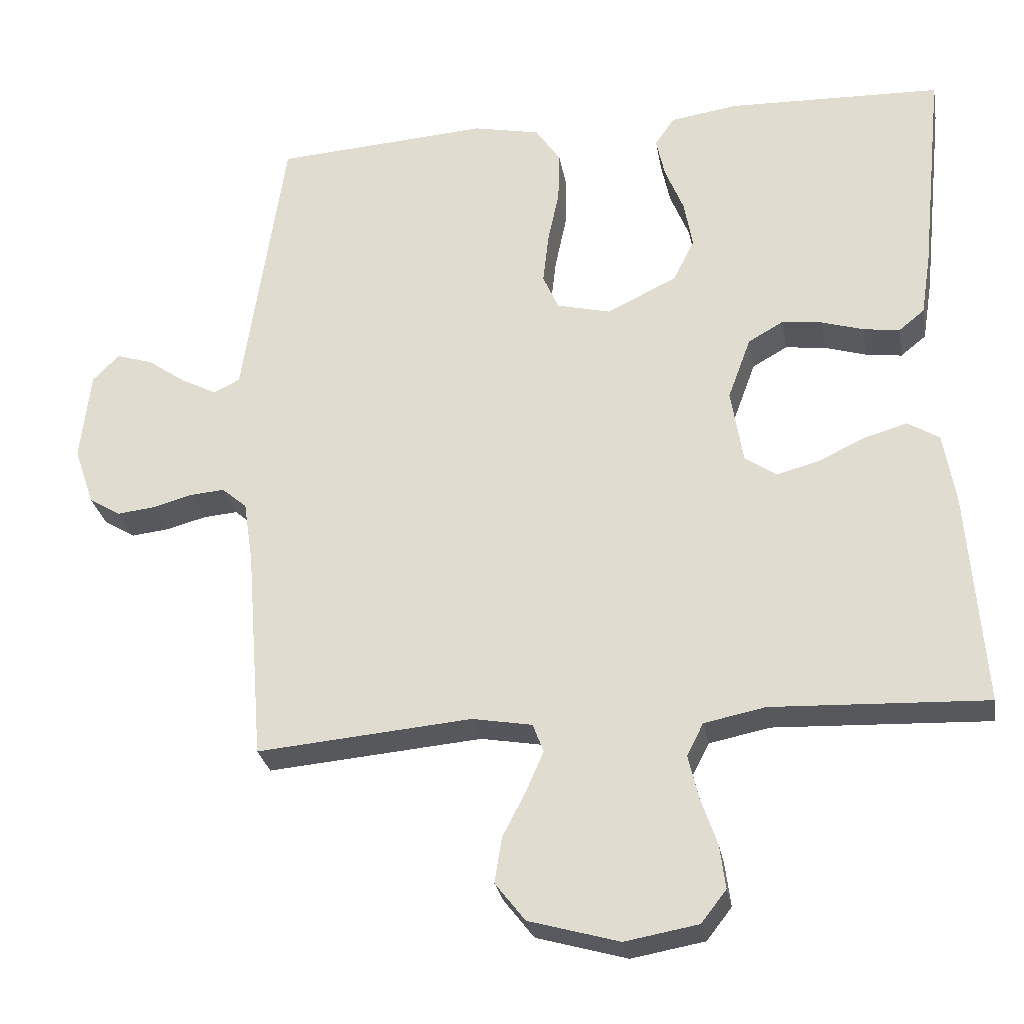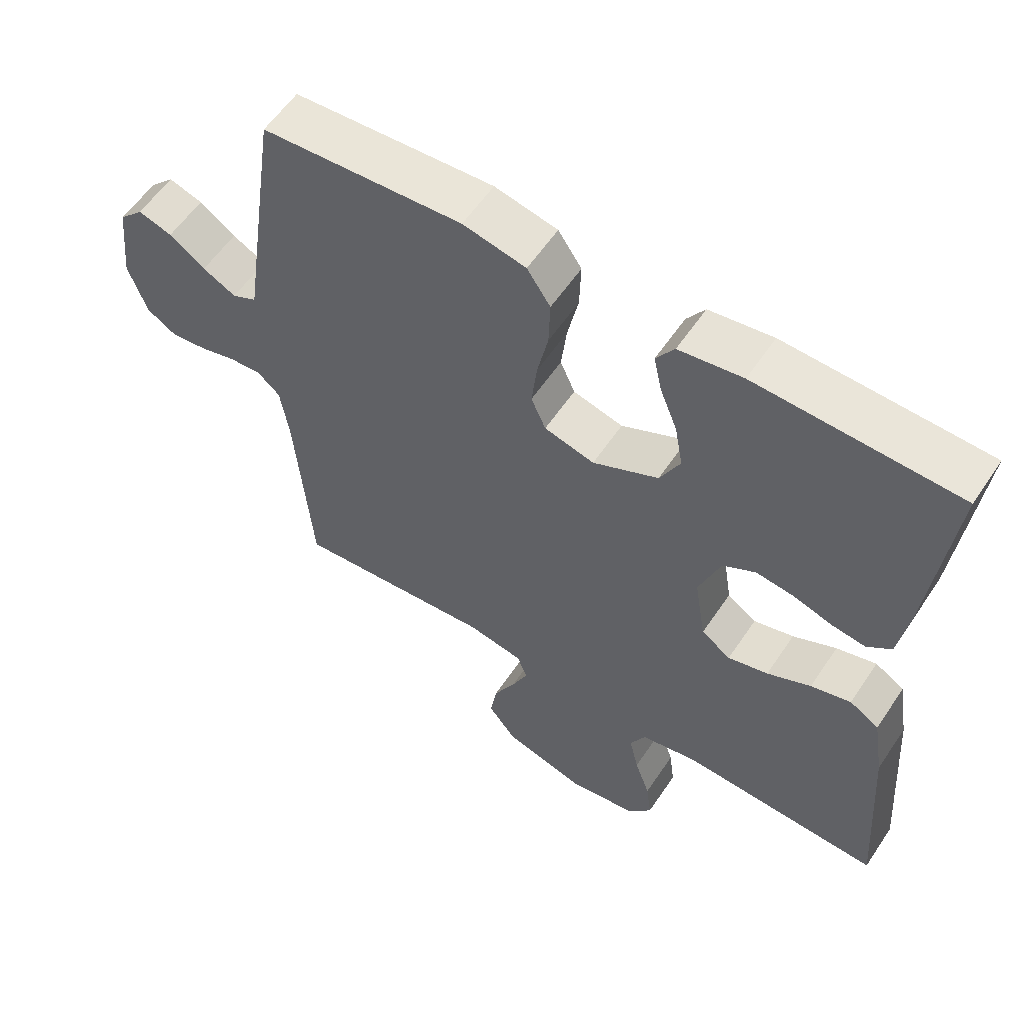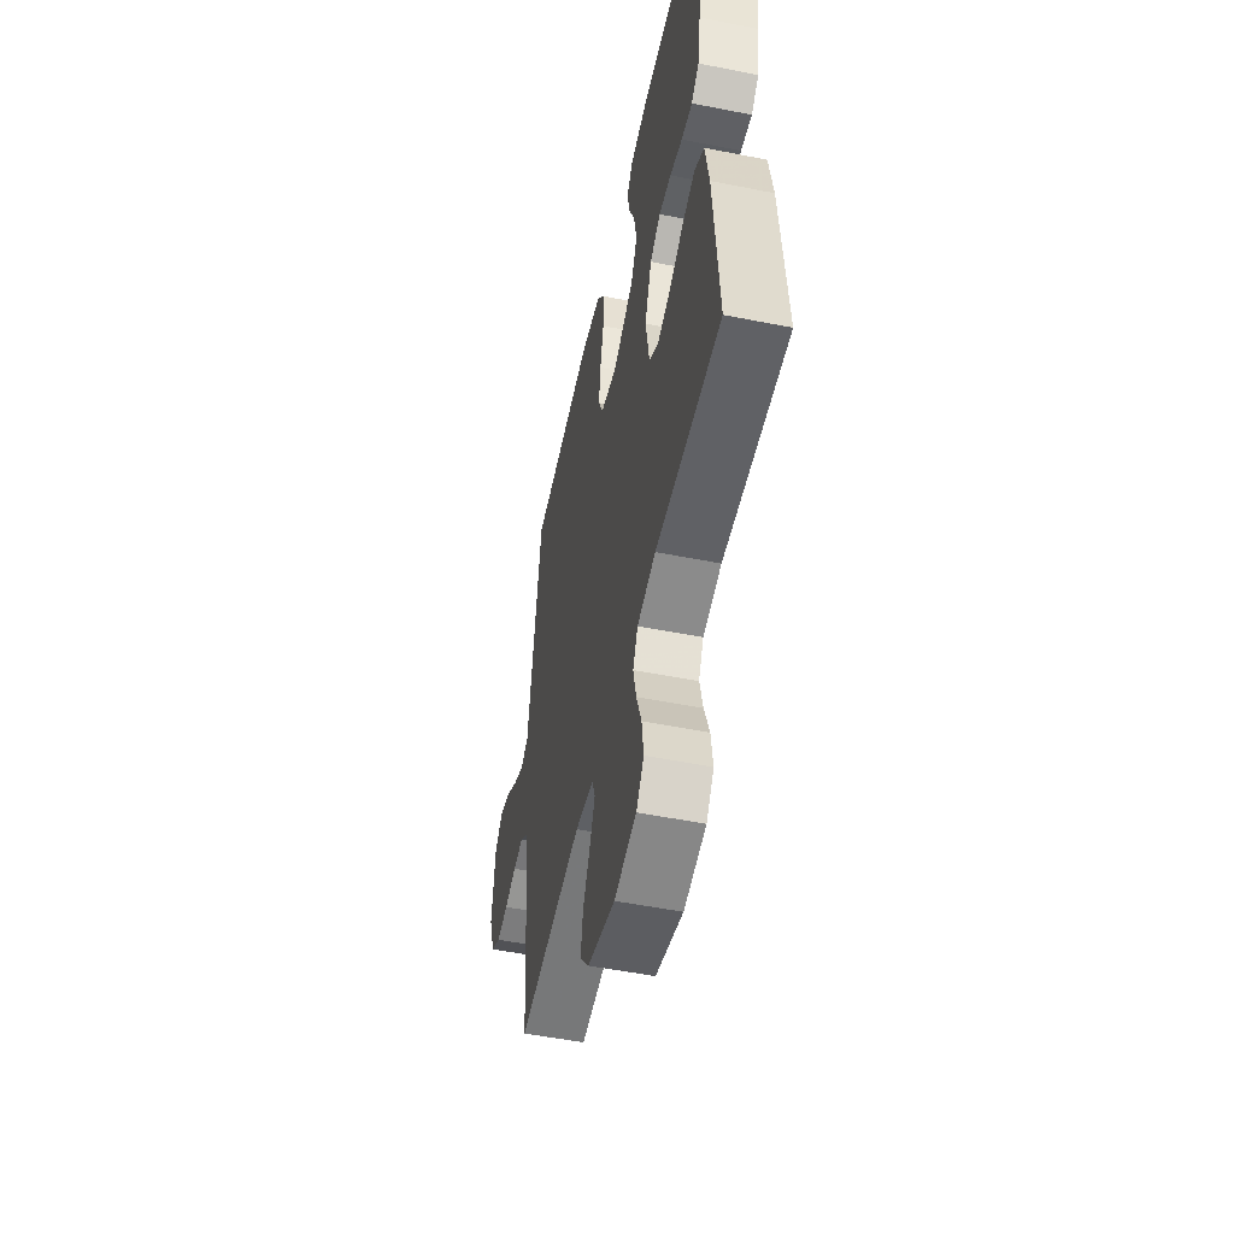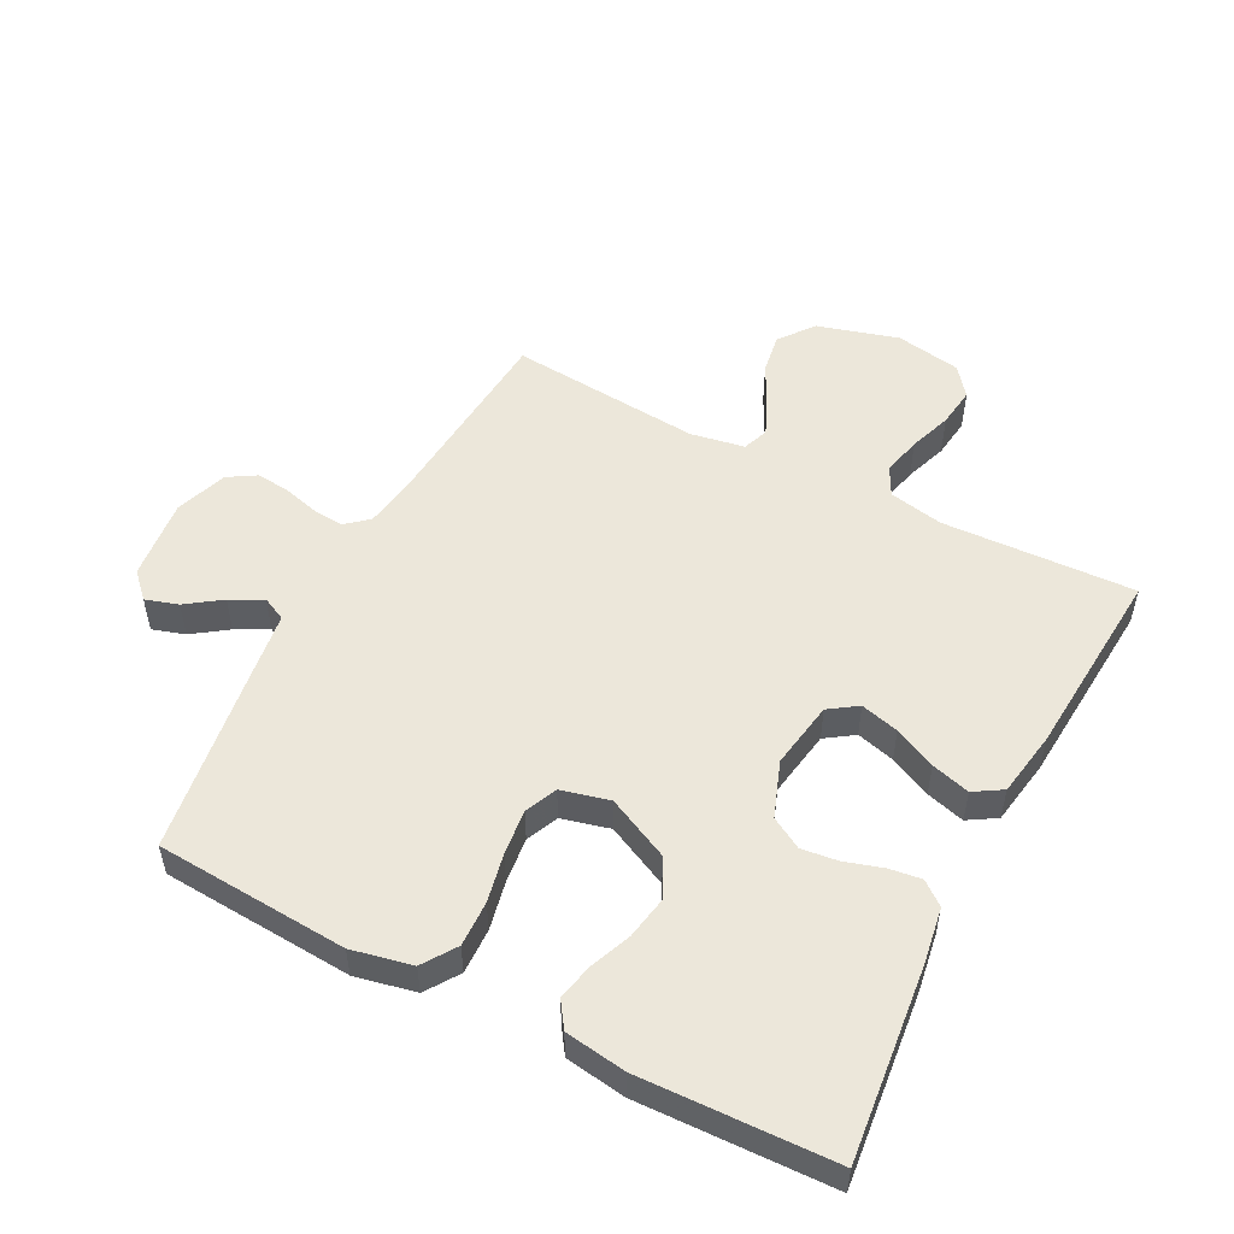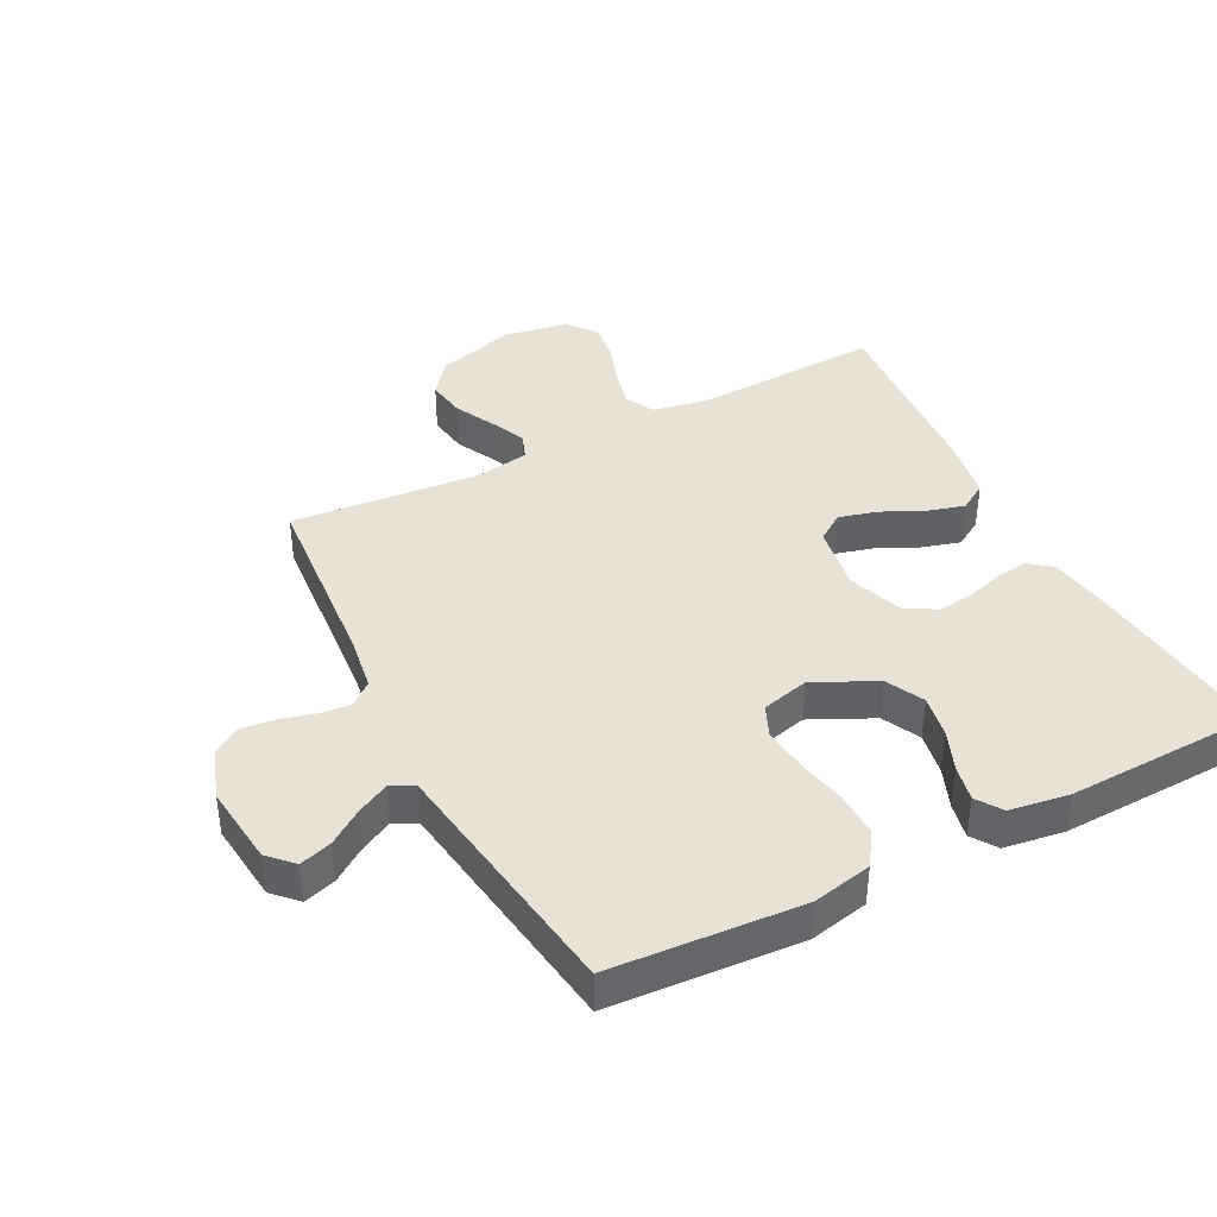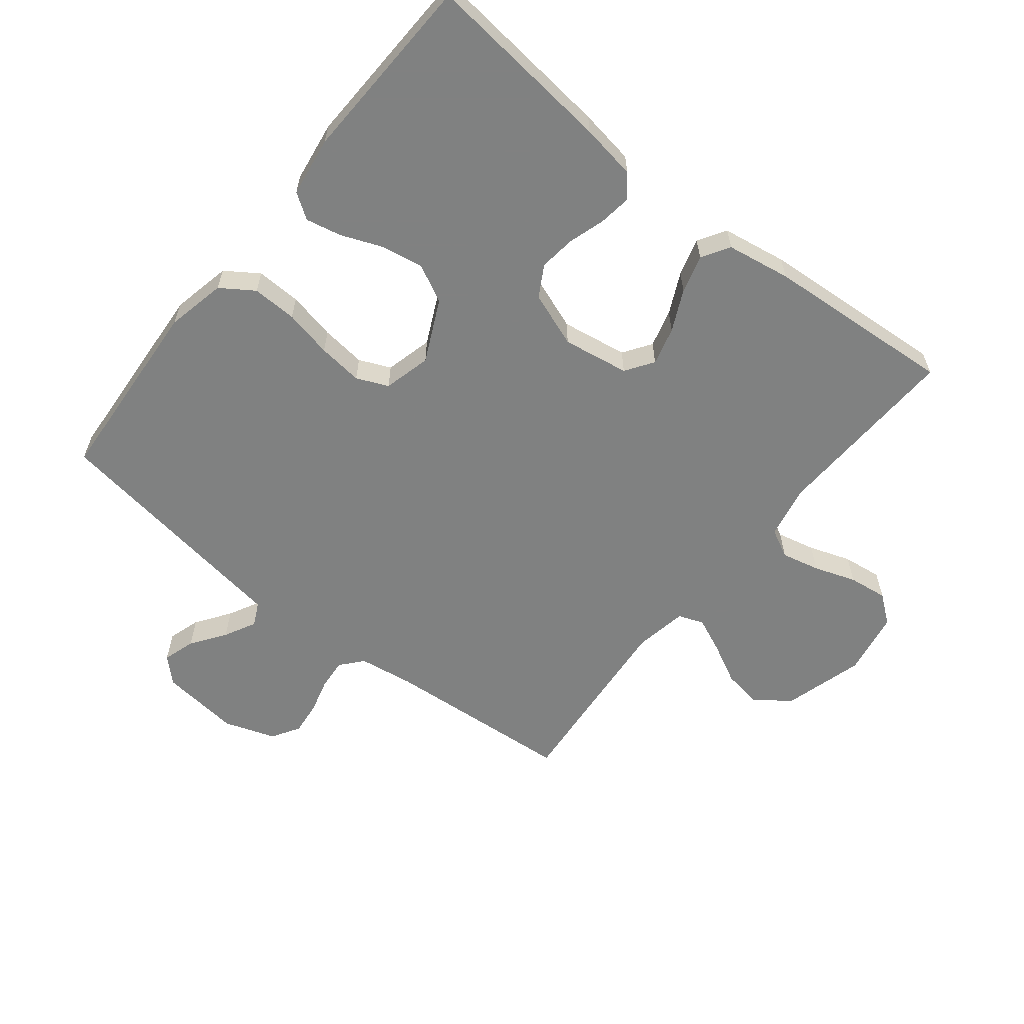
<metadata>
{"format":"obj","ext":"obj","renderer":"f3d","projection":"perspective","resolution":1024,"background":"white","views":[{"elev":-28.2,"azim":10.0,"up":"+Z"},{"elev":58.0,"azim":33.6,"up":"+Z"},{"elev":-52.5,"azim":77.9,"up":"+Z"},{"elev":52.4,"azim":27.4,"up":"+Y"},{"elev":40.2,"azim":-27.2,"up":"+Y"},{"elev":-60.3,"azim":51.4,"up":"+Y"}]}
</metadata>
<code>
v -0.5 0.07 -0.5
v -0.524 0.07 -0.2
v -0.537 0.07 -0.113
v -0.572 0.07 -0.083
v -0.62 0.07 -0.087
v -0.675 0.07 -0.102
v -0.729 0.07 -0.108
v -0.773 0.07 -0.081
v -0.801 0.07 0
v -0.787 0.07 0.127
v -0.75 0.07 0.165
v -0.699 0.07 0.149
v -0.645 0.07 0.111
v -0.595 0.07 0.085
v -0.558 0.07 0.103
v -0.544 0.07 0.2
v -0.5 0.07 0.5
v -0.2 0.07 0.52
v -0.106 0.07 0.5
v -0.071 0.07 0.448
v -0.073 0.07 0.377
v -0.089 0.07 0.301
v -0.097 0.07 0.23
v -0.075 0.07 0.18
v 0 0.07 0.161
v 0.098 0.07 0.208
v 0.128 0.07 0.268
v 0.116 0.07 0.335
v 0.09 0.07 0.4
v 0.078 0.07 0.456
v 0.105 0.07 0.496
v 0.2 0.07 0.51
v 0.5 0.07 0.5
v 0.468 0.07 0.2
v 0.454 0.07 0.112
v 0.418 0.07 0.083
v 0.367 0.07 0.09
v 0.309 0.07 0.108
v 0.252 0.07 0.115
v 0.203 0.07 0.087
v 0.171 0.07 0
v 0.188 0.07 -0.105
v 0.232 0.07 -0.135
v 0.292 0.07 -0.119
v 0.357 0.07 -0.088
v 0.417 0.07 -0.071
v 0.461 0.07 -0.098
v 0.478 0.07 -0.2
v 0.5 0.07 -0.5
v 0.2 0.07 -0.487
v 0.115 0.07 -0.504
v 0.092 0.07 -0.549
v 0.106 0.07 -0.61
v 0.129 0.07 -0.676
v 0.137 0.07 -0.738
v 0.102 0.07 -0.783
v 0 0.07 -0.801
v -0.126 0.07 -0.765
v -0.168 0.07 -0.711
v -0.158 0.07 -0.648
v -0.125 0.07 -0.584
v -0.101 0.07 -0.529
v -0.116 0.07 -0.489
v -0.2 0.07 -0.474
v -0.5 0 -0.5
v -0.524 0 -0.2
v -0.537 0 -0.113
v -0.572 0 -0.083
v -0.62 0 -0.087
v -0.675 0 -0.102
v -0.729 0 -0.108
v -0.773 0 -0.081
v -0.801 0 0
v -0.787 0 0.127
v -0.75 0 0.165
v -0.699 0 0.149
v -0.645 0 0.111
v -0.595 0 0.085
v -0.558 0 0.103
v -0.544 0 0.2
v -0.5 0 0.5
v -0.2 0 0.52
v -0.106 0 0.5
v -0.071 0 0.448
v -0.073 0 0.377
v -0.089 0 0.301
v -0.097 0 0.23
v -0.075 0 0.18
v 0 0 0.161
v 0.098 0 0.208
v 0.128 0 0.268
v 0.116 0 0.335
v 0.09 0 0.4
v 0.078 0 0.456
v 0.105 0 0.496
v 0.2 0 0.51
v 0.5 0 0.5
v 0.468 0 0.2
v 0.454 0 0.112
v 0.418 0 0.083
v 0.367 0 0.09
v 0.309 0 0.108
v 0.252 0 0.115
v 0.203 0 0.087
v 0.171 0 0
v 0.188 0 -0.105
v 0.232 0 -0.135
v 0.292 0 -0.119
v 0.357 0 -0.088
v 0.417 0 -0.071
v 0.461 0 -0.098
v 0.478 0 -0.2
v 0.5 0 -0.5
v 0.2 0 -0.487
v 0.115 0 -0.504
v 0.092 0 -0.549
v 0.106 0 -0.61
v 0.129 0 -0.676
v 0.137 0 -0.738
v 0.102 0 -0.783
v 0 0 -0.801
v -0.126 0 -0.765
v -0.168 0 -0.711
v -0.158 0 -0.648
v -0.125 0 -0.584
v -0.101 0 -0.529
v -0.116 0 -0.489
v -0.2 0 -0.474
f 58 59 60 61
f 58 61 62
f 57 58 62
f 56 57 62
f 53 54 55 56
f 52 53 56 62
f 51 52 62 63
f 47 48 49 50
f 44 45 46 47
f 43 44 47 50
f 42 43 50 51
f 35 36 37 38
f 35 38 39
f 34 35 39
f 33 34 39
f 32 33 39 40
f 28 29 30 31
f 27 28 31 32
f 19 20 21 22
f 19 22 23
f 18 19 23
f 15 16 17 18
f 15 18 23
f 14 15 23 24
f 10 11 12 13
f 10 13 14
f 9 10 14
f 5 6 7 8
f 4 5 8 9
f 64 1 2
f 64 2 3
f 63 64 3
f 41 42 51 63
f 41 63 3
f 27 32 40 41
f 26 27 41
f 25 26 41 3
f 24 25 3 4
f 4 9 14 24
f 125 124 123 122
f 126 125 122
f 126 122 121
f 126 121 120
f 120 119 118 117
f 126 120 117 116
f 127 126 116 115
f 114 113 112 111
f 111 110 109 108
f 114 111 108 107
f 115 114 107 106
f 102 101 100 99
f 103 102 99
f 103 99 98
f 103 98 97
f 104 103 97 96
f 95 94 93 92
f 96 95 92 91
f 86 85 84 83
f 87 86 83
f 87 83 82
f 82 81 80 79
f 87 82 79
f 88 87 79 78
f 77 76 75 74
f 78 77 74
f 78 74 73
f 72 71 70 69
f 73 72 69 68
f 66 65 128
f 67 66 128
f 67 128 127
f 127 115 106 105
f 67 127 105
f 105 104 96 91
f 105 91 90
f 67 105 90 89
f 68 67 89 88
f 88 78 73 68
f 1 65 66 2
f 2 66 67 3
f 3 67 68 4
f 4 68 69 5
f 5 69 70 6
f 6 70 71 7
f 7 71 72 8
f 8 72 73 9
f 9 73 74 10
f 10 74 75 11
f 11 75 76 12
f 12 76 77 13
f 13 77 78 14
f 14 78 79 15
f 15 79 80 16
f 16 80 81 17
f 17 81 82 18
f 18 82 83 19
f 19 83 84 20
f 20 84 85 21
f 21 85 86 22
f 22 86 87 23
f 23 87 88 24
f 24 88 89 25
f 25 89 90 26
f 26 90 91 27
f 27 91 92 28
f 28 92 93 29
f 29 93 94 30
f 30 94 95 31
f 31 95 96 32
f 32 96 97 33
f 33 97 98 34
f 34 98 99 35
f 35 99 100 36
f 36 100 101 37
f 37 101 102 38
f 38 102 103 39
f 39 103 104 40
f 40 104 105 41
f 41 105 106 42
f 42 106 107 43
f 43 107 108 44
f 44 108 109 45
f 45 109 110 46
f 46 110 111 47
f 47 111 112 48
f 48 112 113 49
f 49 113 114 50
f 50 114 115 51
f 51 115 116 52
f 52 116 117 53
f 53 117 118 54
f 54 118 119 55
f 55 119 120 56
f 56 120 121 57
f 57 121 122 58
f 58 122 123 59
f 59 123 124 60
f 60 124 125 61
f 61 125 126 62
f 62 126 127 63
f 63 127 128 64
f 64 128 65 1

</code>
